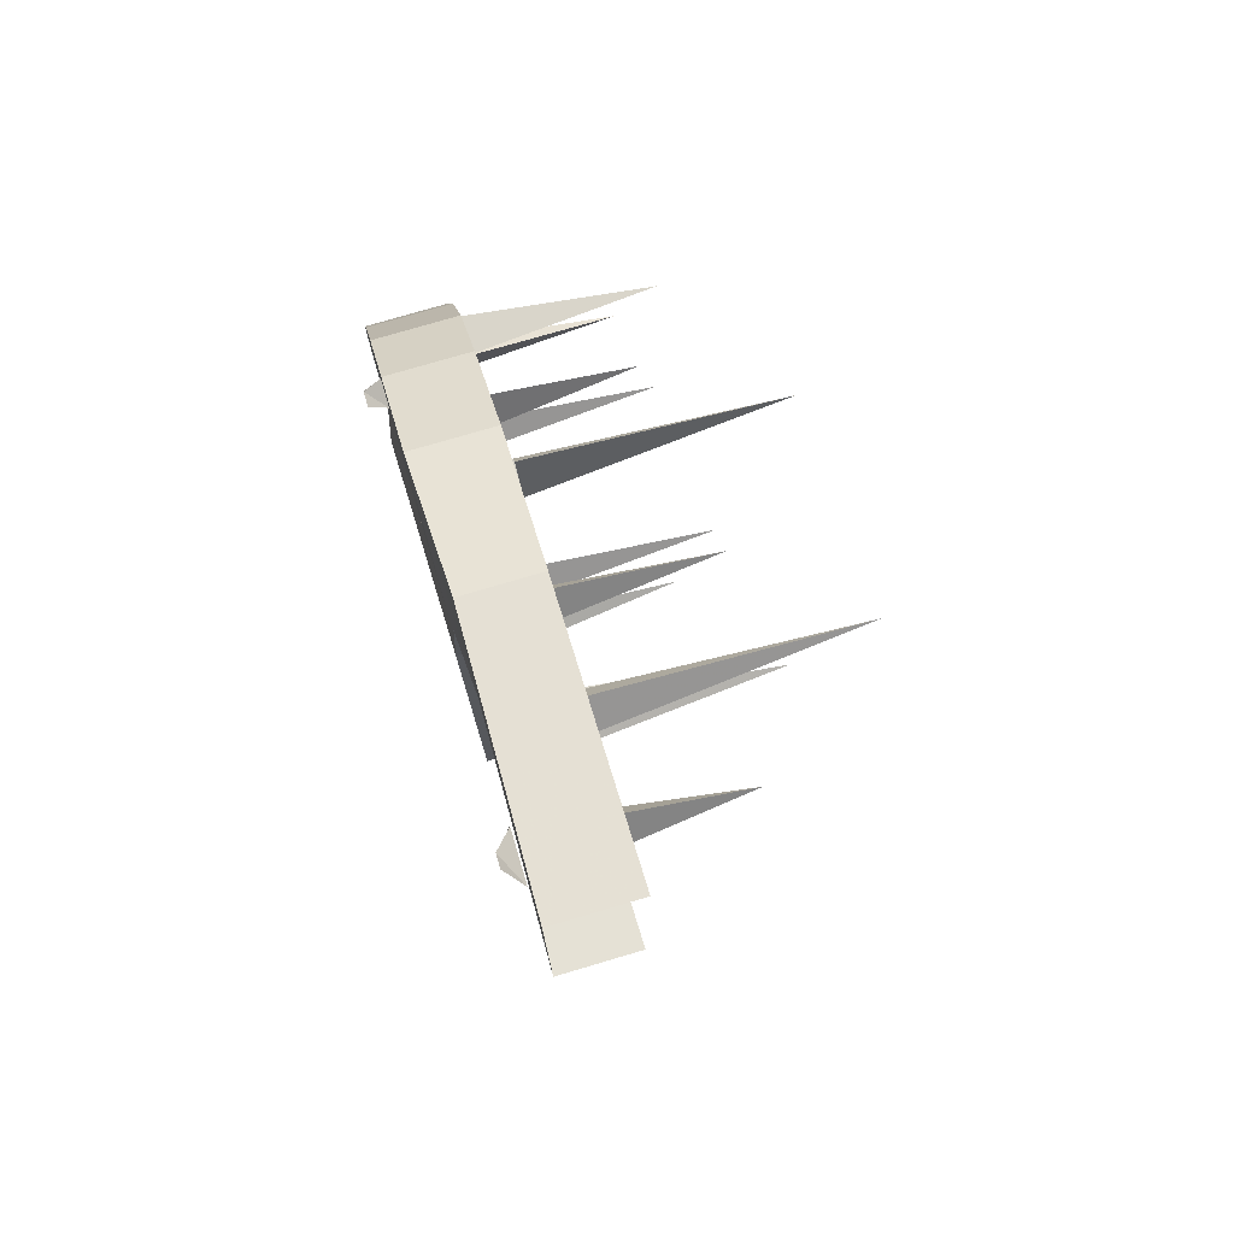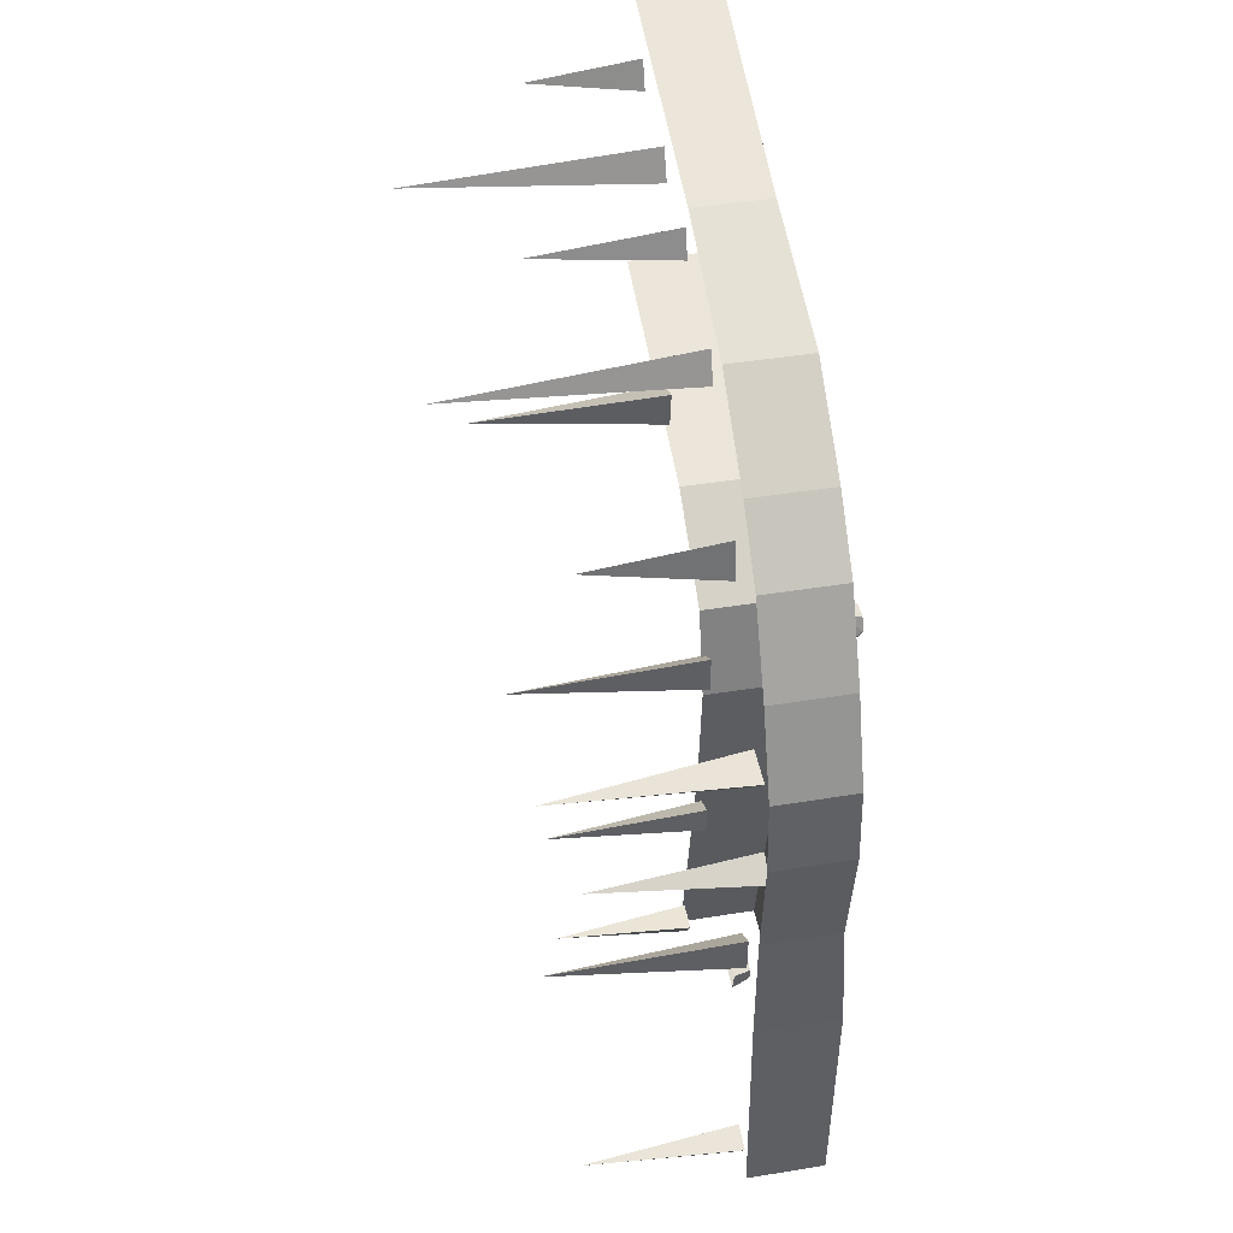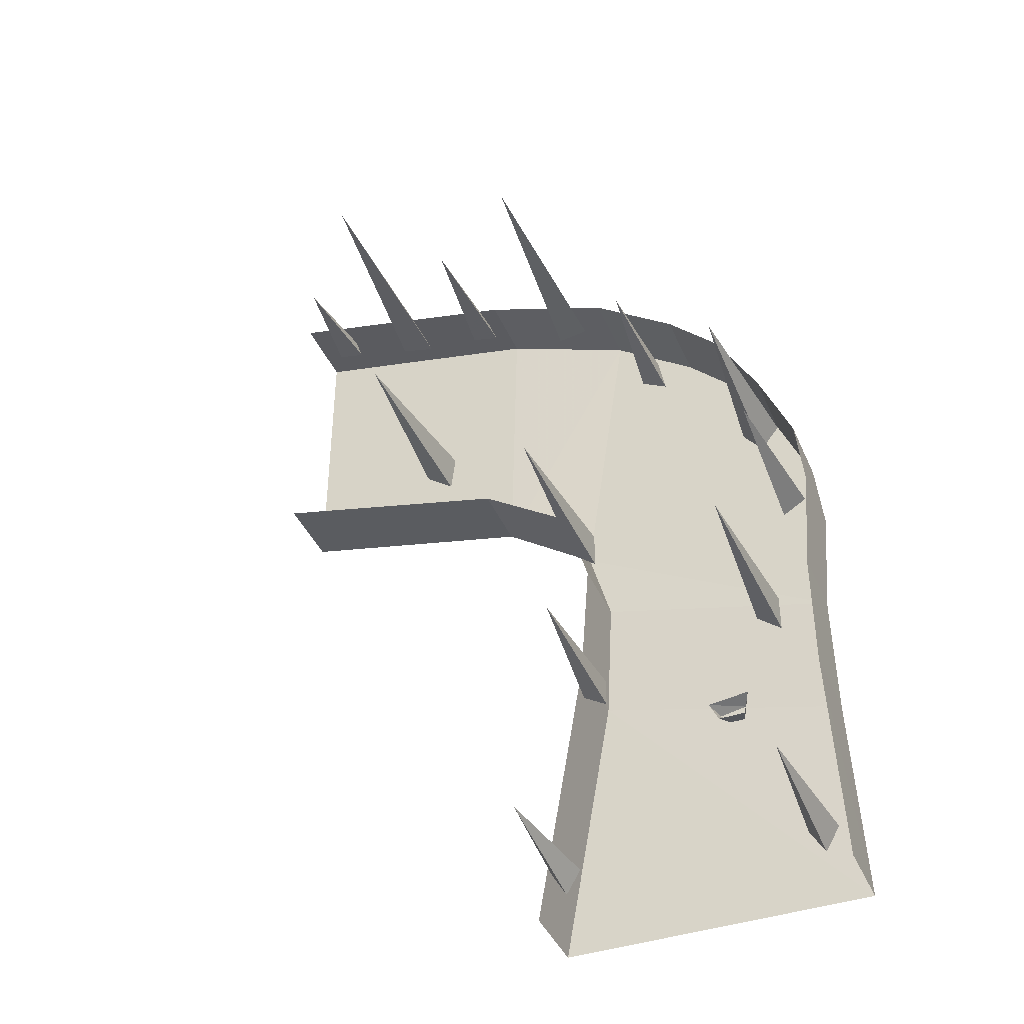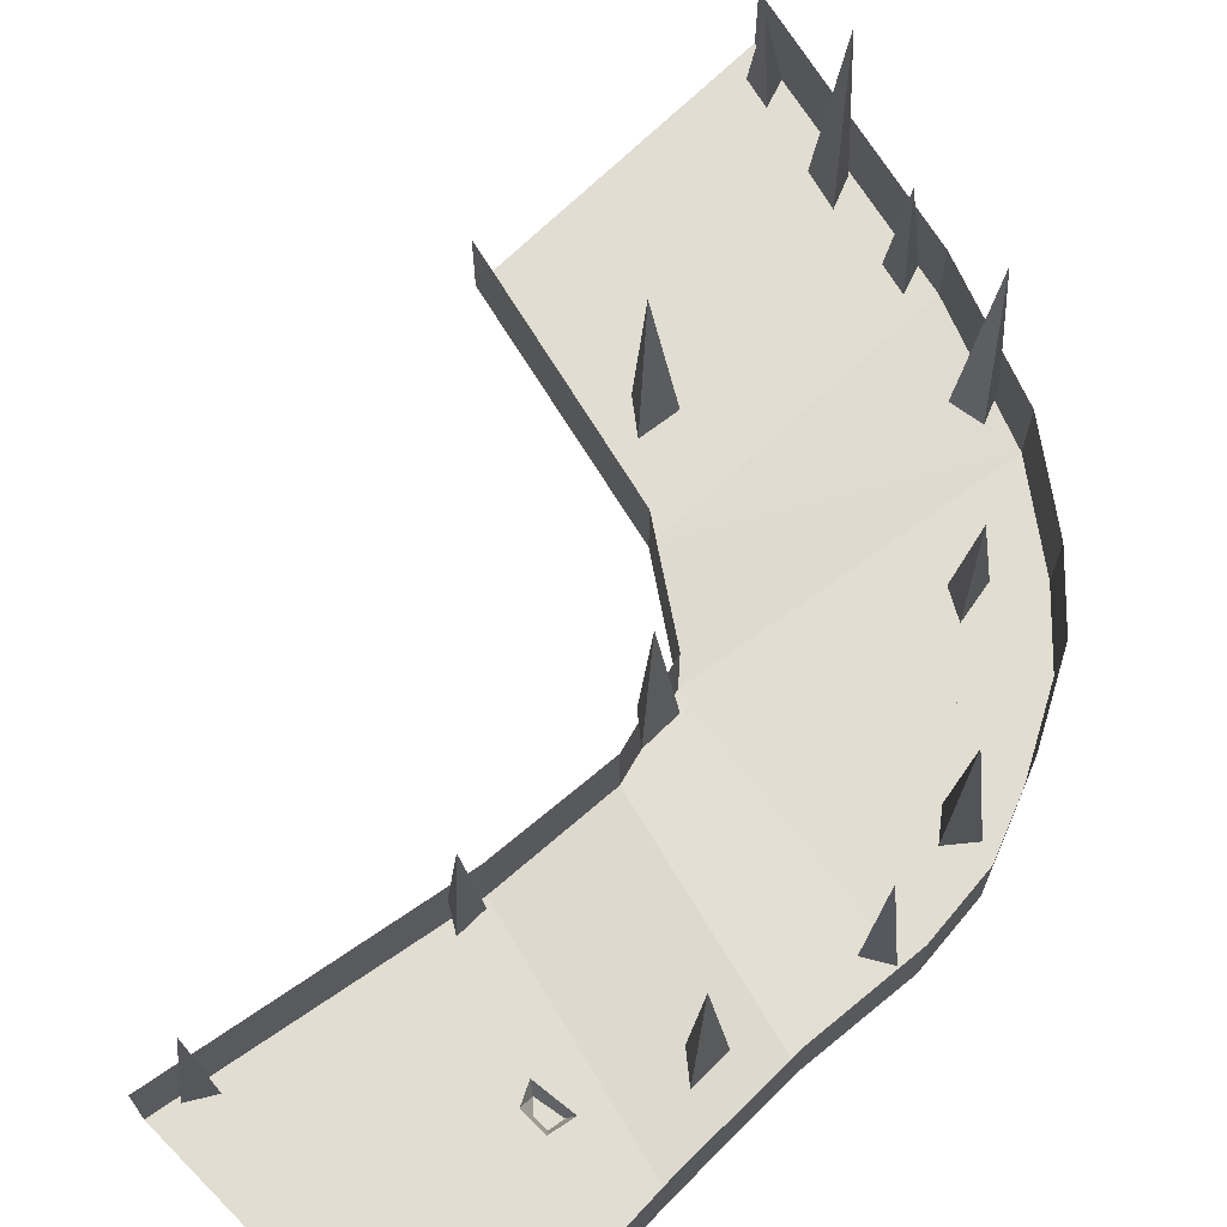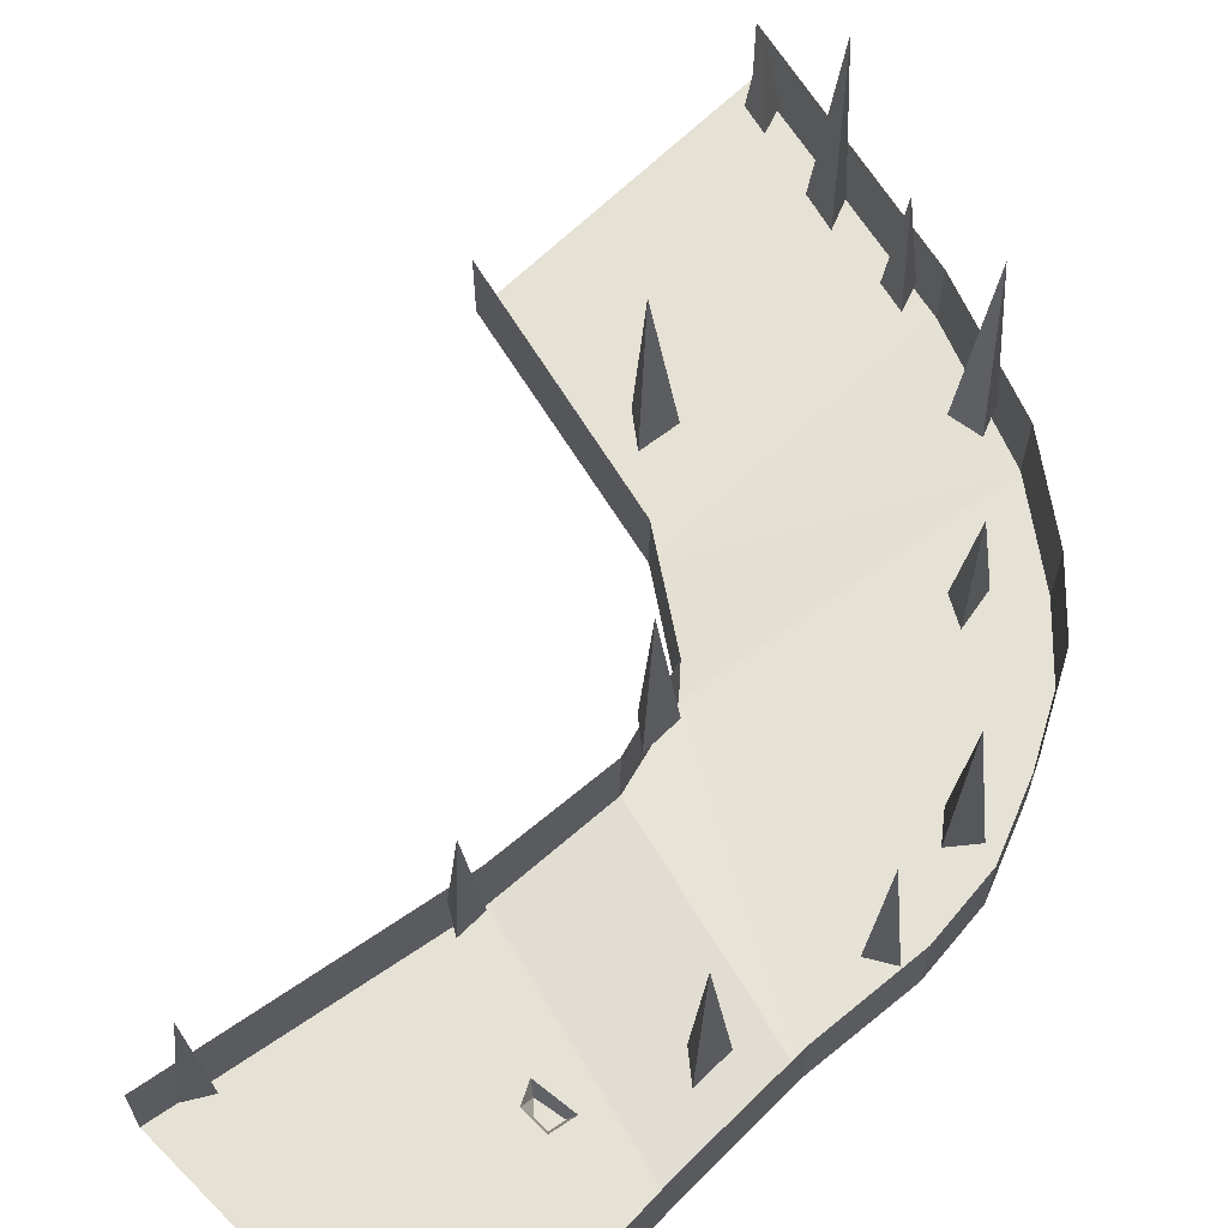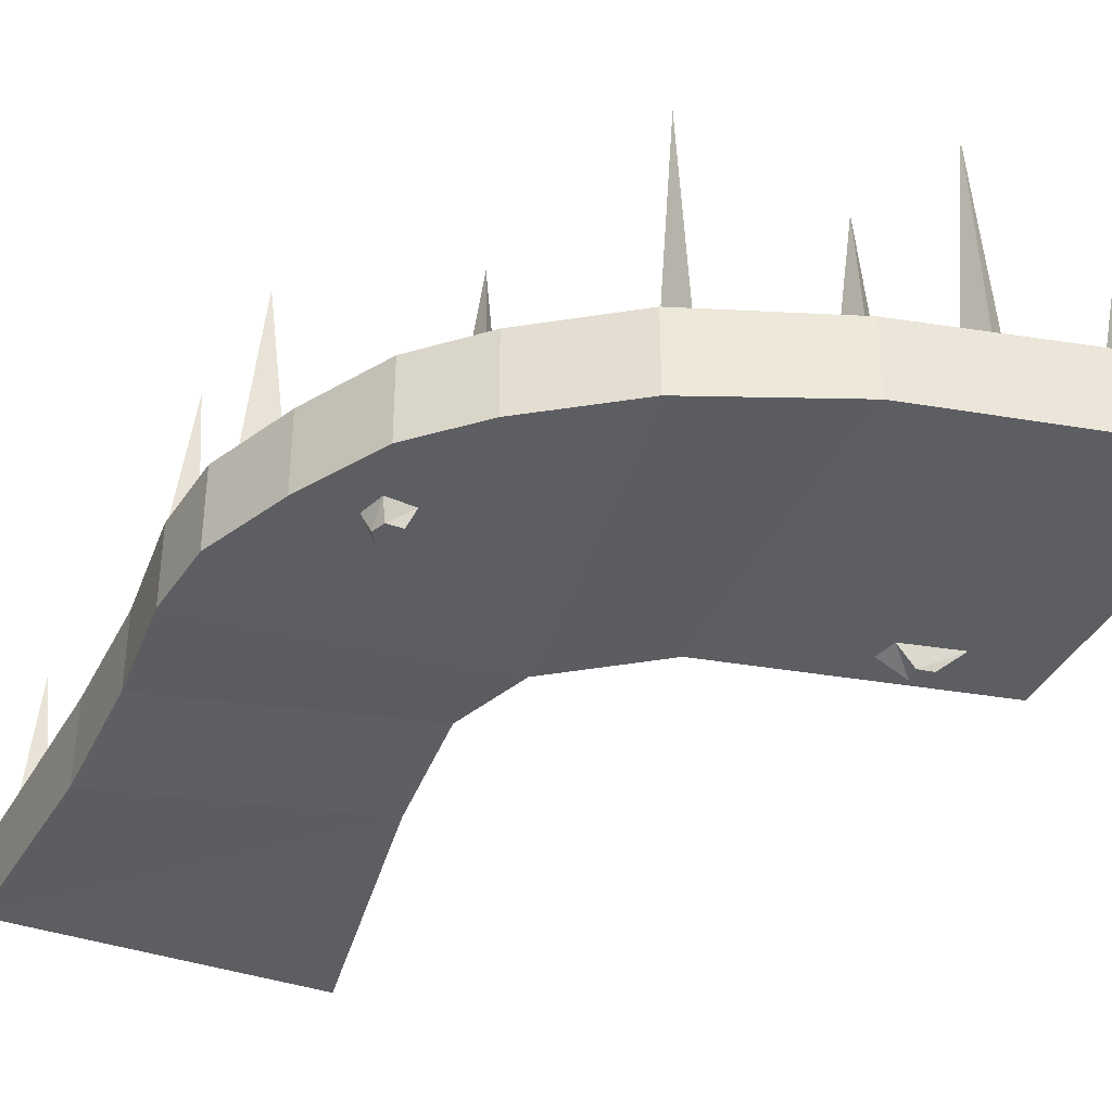
<metadata>
{"format":"obj","ext":"obj","renderer":"f3d","projection":"perspective","resolution":1024,"background":"white","views":[{"elev":75.7,"azim":73.5,"up":"+Z"},{"elev":45.7,"azim":-100.5,"up":"+Z"},{"elev":-41.1,"azim":-157.7,"up":"+Z"},{"elev":68.9,"azim":-134.6,"up":"+Y"},{"elev":65.0,"azim":-134.7,"up":"+Y"},{"elev":-37.7,"azim":-24.3,"up":"+Y"}]}
</metadata>
<code>
o object/bridge/9
v -125 -954 31
v -15 -954 13
v -111 -954 65
v -111 -922 65
v -125 -922 31
v -128 -954 0
v -124 -953 -46
v -25 -952 -22
v -25 -922 -22
v -15 -922 13
v 24 -952 39
v -35 -954 146
v -71 -954 120
v -93 -954 98
v -93 -922 98
v -21 -955 -74
v -124 -956 -99
v -128 -954 -192
v 0 -954 -192
v 0 -922 -192
v -21 -922 -74
v -124 -922 -46
v -124 -922 -98
v -128 -922 -192
v -24 -848 -8
v -28 -924 0
v -18 -924 -8
v -28 -924 -16
v -29 -860 -88
v -31 -924 -82
v -21 -924 -88
v -31 -924 -94
v -126 -924 -10
v -116 -924 -4
v -118 -860 -10
v -116 -924 -16
v -87 -954 76
v -90 -954 66
v -87 -961 68
v -85 -961 73
v -76 -954 75
v -79 -961 73
v -83 -954 59
v -84 -961 63
v -91 -922 -116
v -80 -922 -116
v -83 -929 -114
v -89 -929 -114
v -93 -922 -106
v -90 -929 -108
v -76 -922 -108
v -79 -929 -110
v 128 -954 64
v 81 -953 181
v 21 -952 167
v 24 -922 39
v 128 -922 64
v 128 -954 192
v 128 -922 192
v 81 -922 181
v 21 -922 167
v 77 -954 74
v 75 -954 65
v 85 -961 67
v 84 -961 73
v 99 -954 79
v 90 -961 74
v 92 -954 61
v 88 -961 67
v 43 -922 53
v 41 -922 69
v 48 -846 61
v 55 -922 62
v 26 -866 150
v 20 -922 146
v 24 -922 157
v 32 -922 149
v 62 -828 158
v 56 -922 152
v 61 -922 164
v 71 -922 156
v 103 -879 167
v 96 -922 163
v 100 -922 174
v 108 -922 166
v -28 -921 131
v -23 -921 143
v -22 -827 133
v -15 -921 129
v -110 -922 24
v -118 -922 34
v -110 -846 30
v -102 -922 34
v -56 -922 85
v -67 -922 79
v -62 -868 87
v -64 -922 95
v -106 -846 -70
v -110 -922 -62
v -100 -922 -70
v -110 -922 -78
v -128 -922 0
v -71 -922 120
v -35 -922 146
v -12 -922 -183
v -18 -922 -173
v -12 -866 -175
v -6 -922 -173
v -118 -922 -188
v -124 -922 -178
v -118 -858 -180
v -112 -922 -178
f 1 2 3
f 1 3 4
f 1 4 5
f 1 5 6
f 1 6 2
f 2 6 7
f 2 7 8
f 2 8 9
f 2 9 10
f 2 10 11
f 2 11 12
f 2 12 13
f 2 13 14
f 2 14 3
f 3 14 15
f 3 15 4
f 16 17 18
f 16 18 19
f 16 19 20
f 16 20 21
f 16 21 8
f 16 8 17
f 17 8 7
f 17 7 22
f 17 22 23
f 17 23 18
f 18 23 24
f 25 26 27
f 25 27 28
f 25 28 26
f 29 30 31
f 29 31 32
f 29 32 30
f 33 34 35
f 33 35 36
f 36 35 34
f 37 38 39
f 37 39 40
f 37 40 41
f 41 40 42
f 41 42 43
f 43 42 44
f 43 44 38
f 38 44 39
f 39 44 42
f 39 42 40
f 45 46 47
f 45 47 48
f 45 48 49
f 49 48 50
f 49 50 51
f 51 50 52
f 51 52 46
f 46 52 47
f 47 52 50
f 47 50 48
f 53 54 55
f 53 55 11
f 53 11 56
f 53 56 57
f 53 57 53
f 53 53 54
f 54 53 58
f 54 58 59
f 54 59 60
f 54 60 55
f 55 60 61
f 55 61 12
f 55 12 11
f 53 57 57
f 62 63 64
f 62 64 65
f 62 65 66
f 66 65 67
f 66 67 68
f 68 67 69
f 68 69 63
f 63 69 64
f 64 69 67
f 64 67 65
f 70 71 72
f 70 72 73
f 73 72 71
f 74 75 76
f 74 76 77
f 74 77 75
f 78 79 80
f 78 80 81
f 78 81 79
f 82 83 84
f 82 84 85
f 82 85 83
f 86 87 88
f 86 88 89
f 89 88 87
f 90 91 92
f 90 92 93
f 93 92 91
f 94 95 96
f 94 96 97
f 97 96 95
f 98 99 100
f 98 100 101
f 98 101 99
f 8 21 9
f 7 6 102
f 7 102 22
f 11 10 56
f 103 15 14
f 103 14 13
f 103 13 104
f 104 13 12
f 104 12 61
f 5 102 6
f 105 106 107
f 105 107 108
f 108 107 106
f 109 110 111
f 109 111 112
f 112 111 110

</code>
